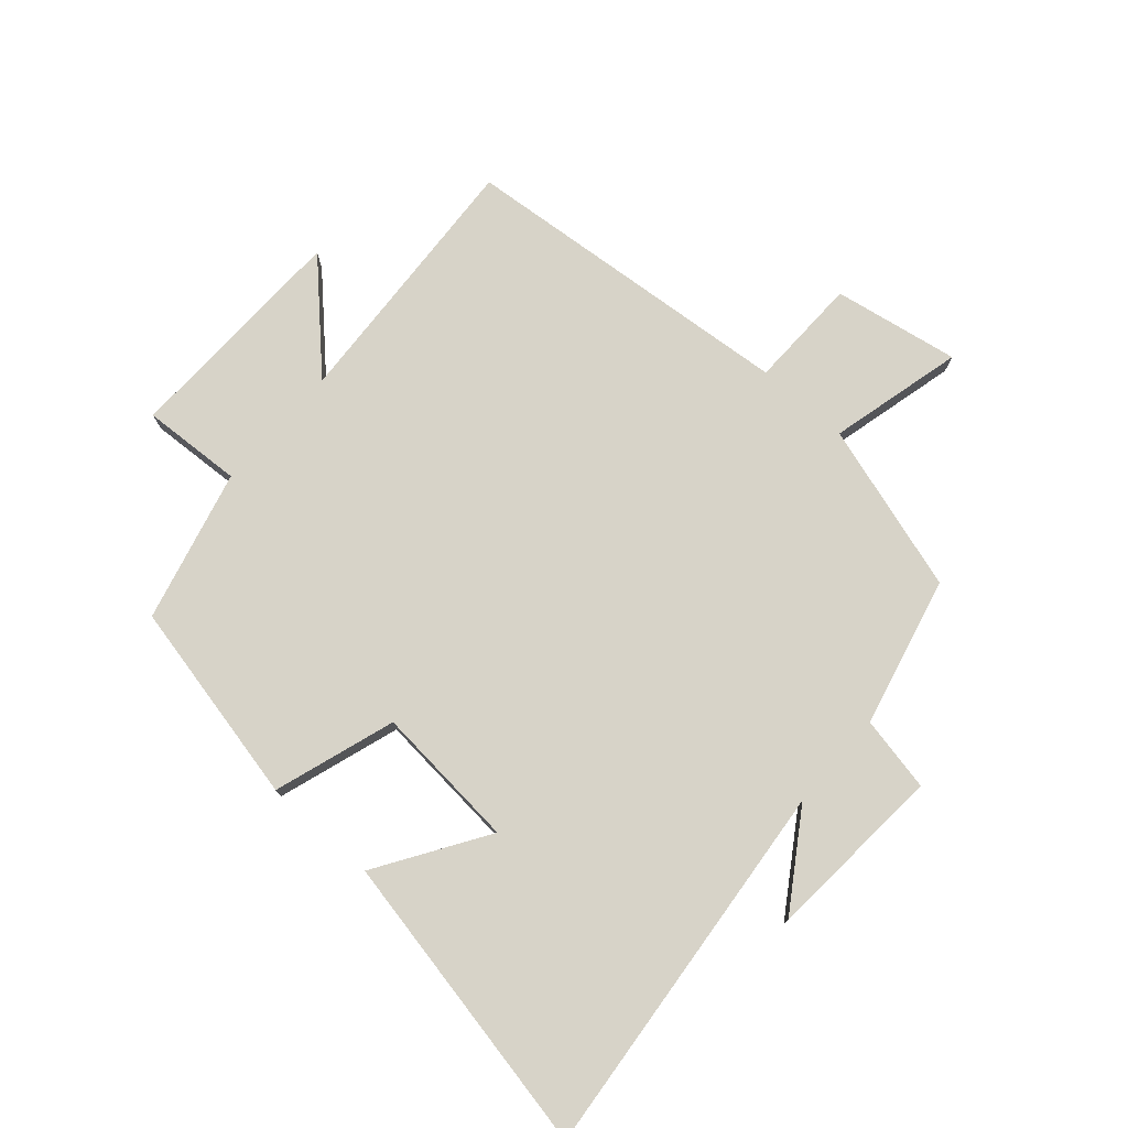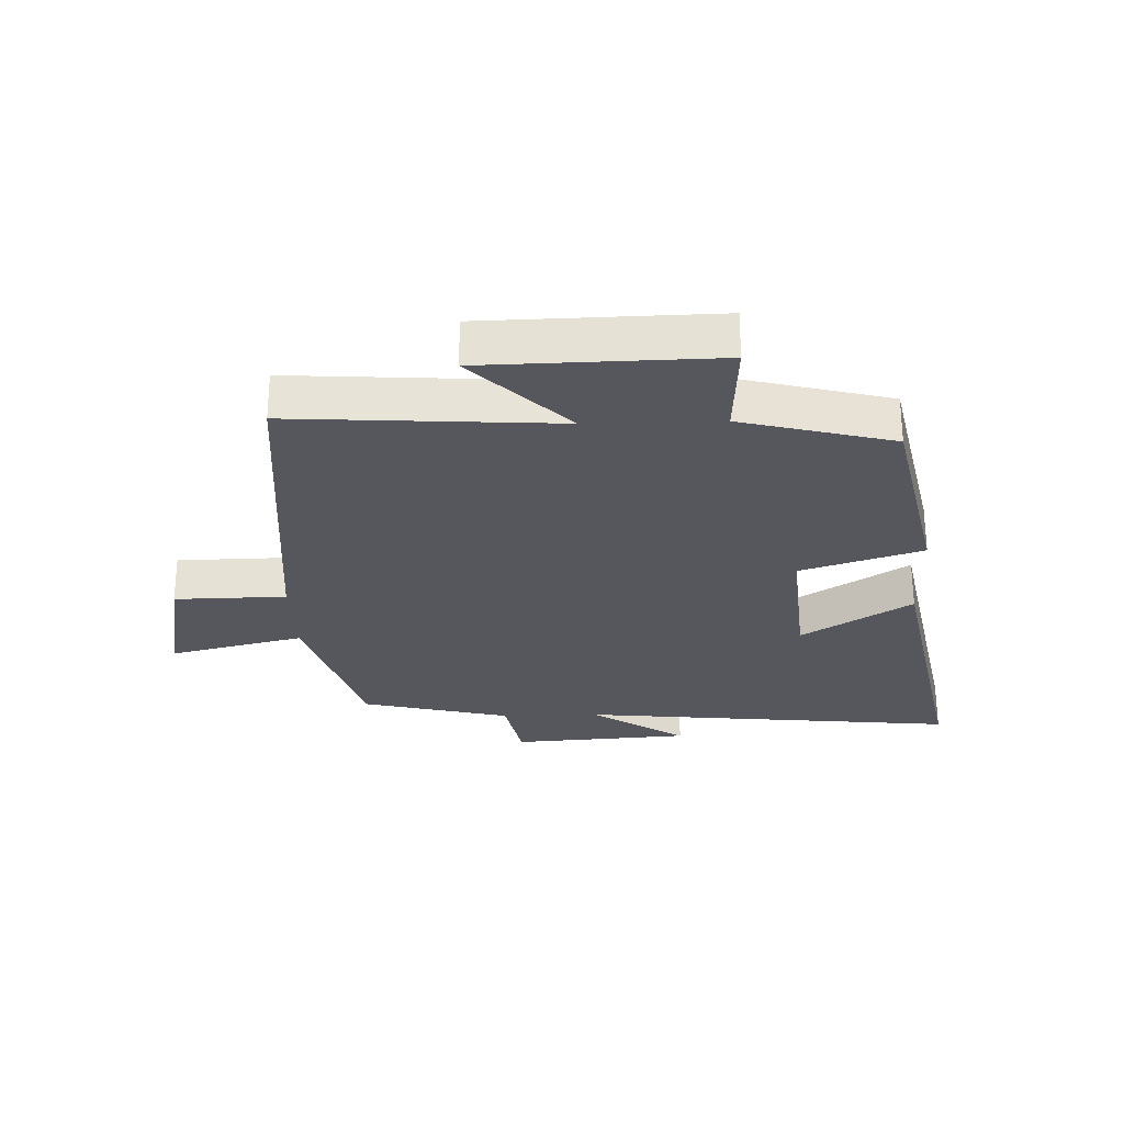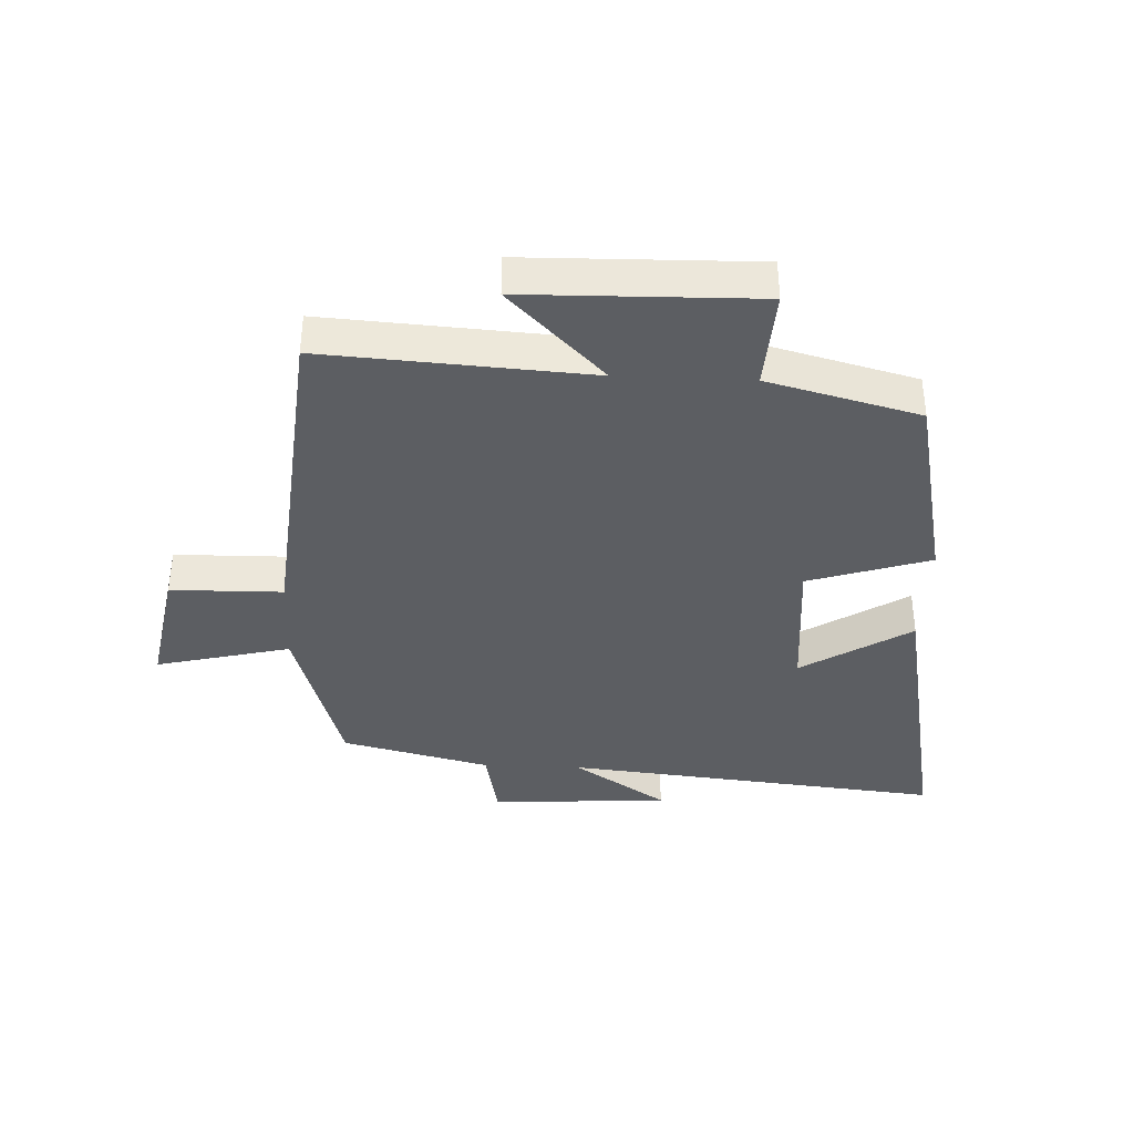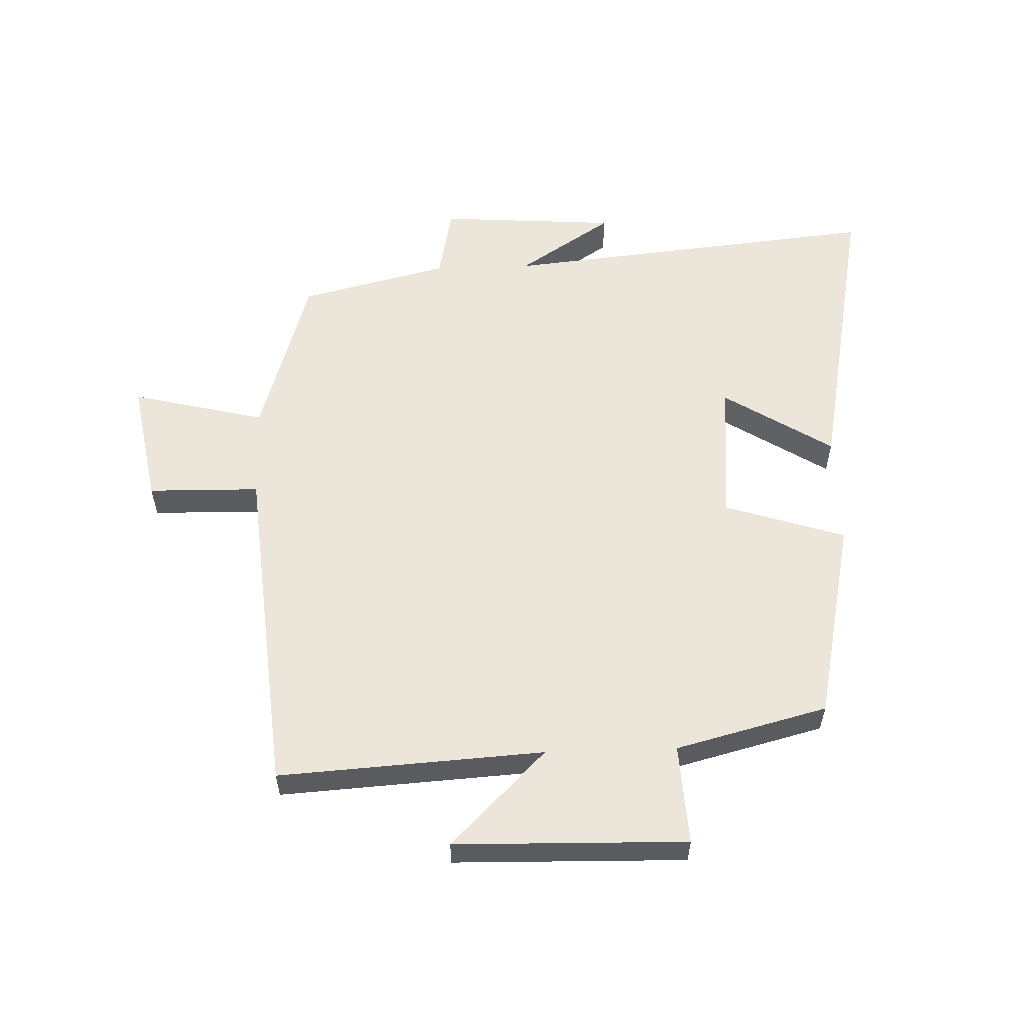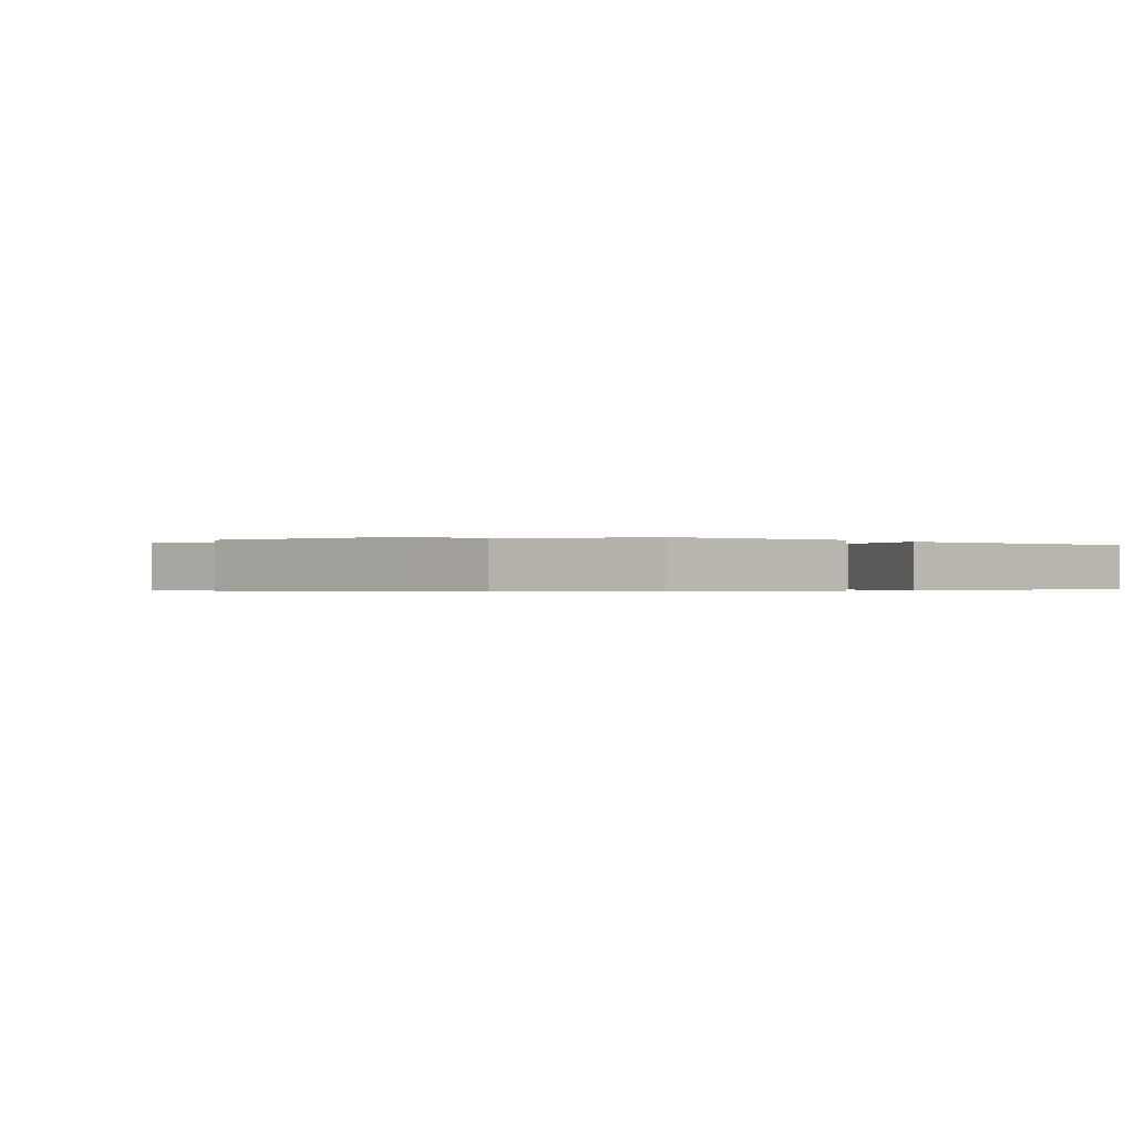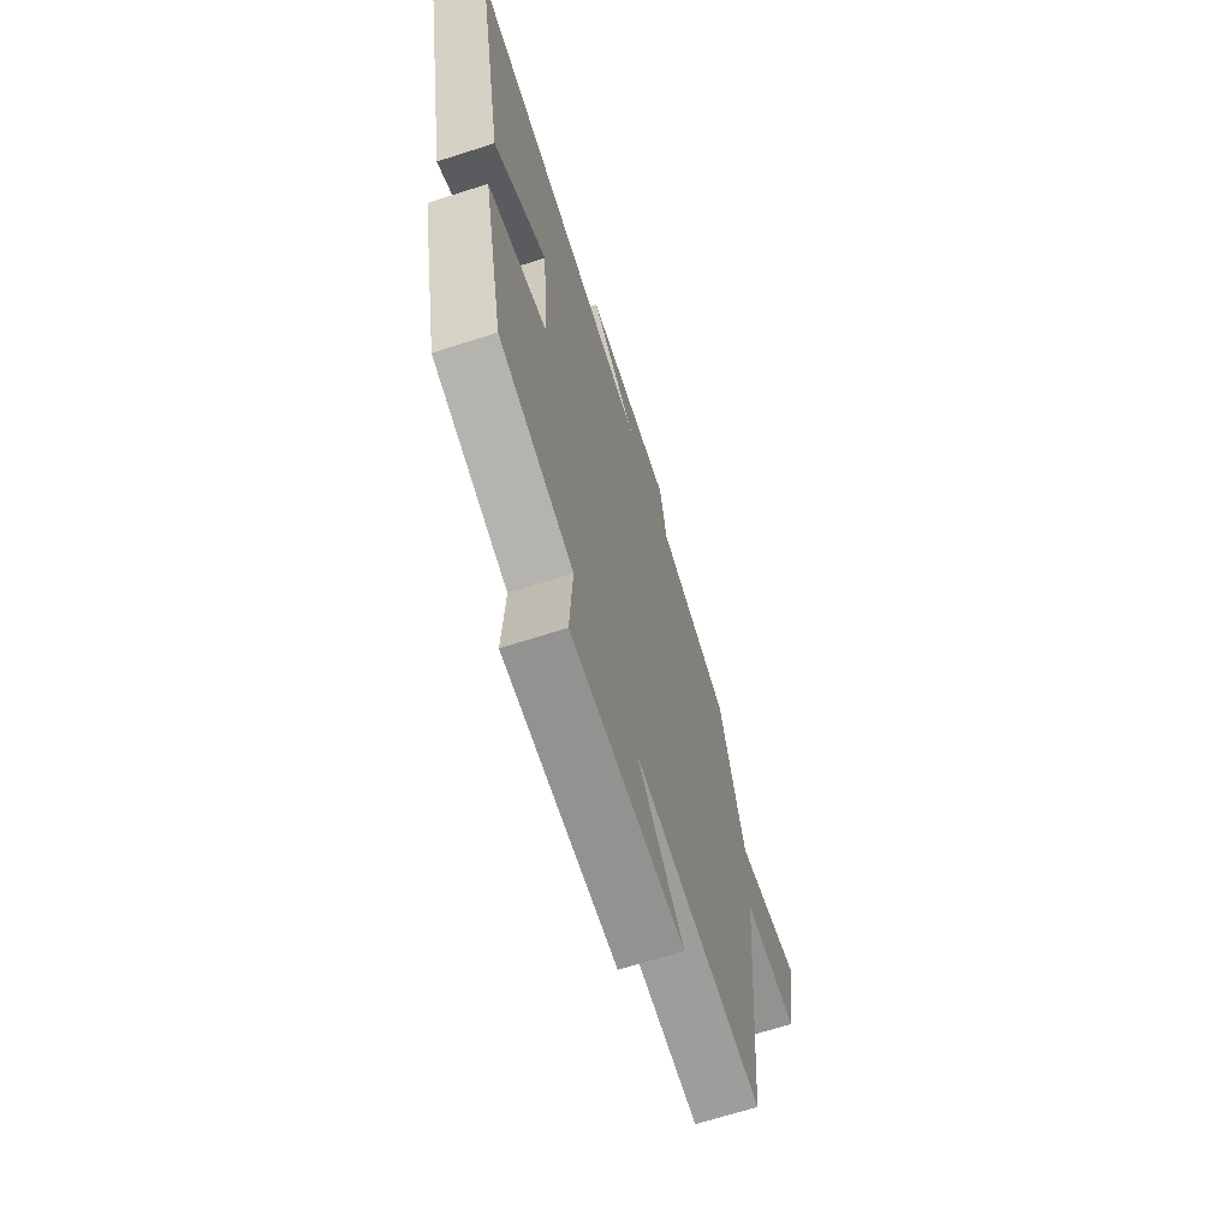
<metadata>
{"format":"obj","ext":"obj","renderer":"f3d","projection":"perspective","resolution":1024,"background":"white","views":[{"elev":76.6,"azim":-48.5,"up":"+Y"},{"elev":-27.5,"azim":-178.2,"up":"+Y"},{"elev":-37.8,"azim":177.4,"up":"+Y"},{"elev":56.9,"azim":178.1,"up":"+Y"},{"elev":-0.3,"azim":-141.7,"up":"+Y"},{"elev":-67.4,"azim":-72.2,"up":"+Z"}]}
</metadata>
<code>
v -0.43 0.07 -0.437
v -0.5 0.07 -0.109
v -0.305 0.07 -0.046
v -0.325 0.07 0.186
v -0.5 0.07 0.075
v -0.595 0.07 0.562
v 0.018 0.07 0.5
v -0.134 0.07 0.6
v 0.154 0.07 0.62
v 0.178 0.07 0.5
v 0.418 0.07 0.441
v 0.5 0.07 0.17
v 0.716 0.07 0.223
v 0.68 0.07 0.021
v 0.5 0.07 0.018
v 0.45 0.07 -0.527
v 0.024 0.07 -0.5
v 0.177 0.07 -0.653
v -0.195 0.07 -0.661
v -0.186 0.07 -0.5
v -0.43 0 -0.437
v -0.5 0 -0.109
v -0.305 0 -0.046
v -0.325 0 0.186
v -0.5 0 0.075
v -0.595 0 0.562
v 0.018 0 0.5
v -0.134 0 0.6
v 0.154 0 0.62
v 0.178 0 0.5
v 0.418 0 0.441
v 0.5 0 0.17
v 0.716 0 0.223
v 0.68 0 0.021
v 0.5 0 0.018
v 0.45 0 -0.527
v 0.024 0 -0.5
v 0.177 0 -0.653
v -0.195 0 -0.661
v -0.186 0 -0.5
f 17 18 19 20
f 17 20 1 2
f 15 16 17 2
f 12 13 14 15
f 10 11 12 15
f 7 8 9 10
f 7 10 15
f 4 5 6 7
f 3 4 7 15
f 2 3 15
f 40 39 38 37
f 22 21 40 37
f 22 37 36 35
f 35 34 33 32
f 35 32 31 30
f 30 29 28 27
f 35 30 27
f 27 26 25 24
f 35 27 24 23
f 35 23 22
f 1 21 22 2
f 2 22 23 3
f 3 23 24 4
f 4 24 25 5
f 5 25 26 6
f 6 26 27 7
f 7 27 28 8
f 8 28 29 9
f 9 29 30 10
f 10 30 31 11
f 11 31 32 12
f 12 32 33 13
f 13 33 34 14
f 14 34 35 15
f 15 35 36 16
f 16 36 37 17
f 17 37 38 18
f 18 38 39 19
f 19 39 40 20
f 20 40 21 1

</code>
